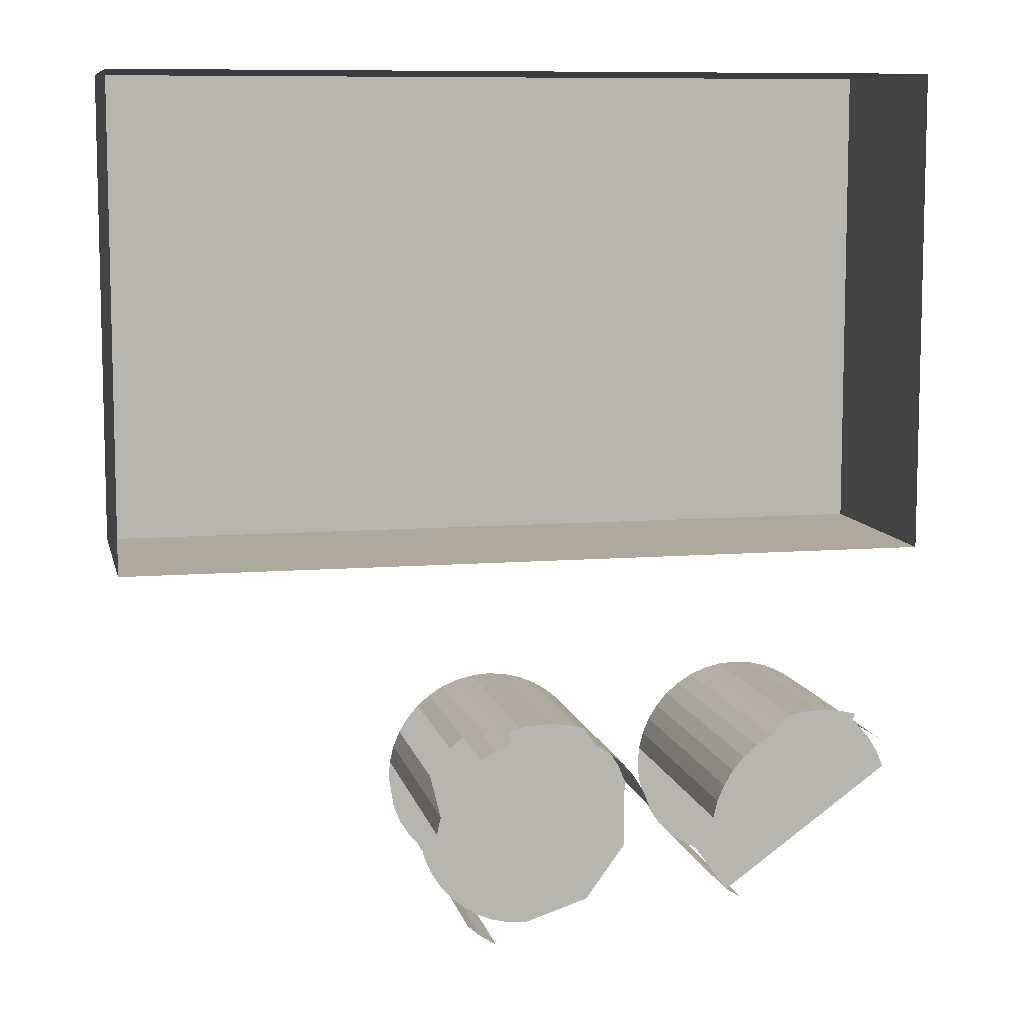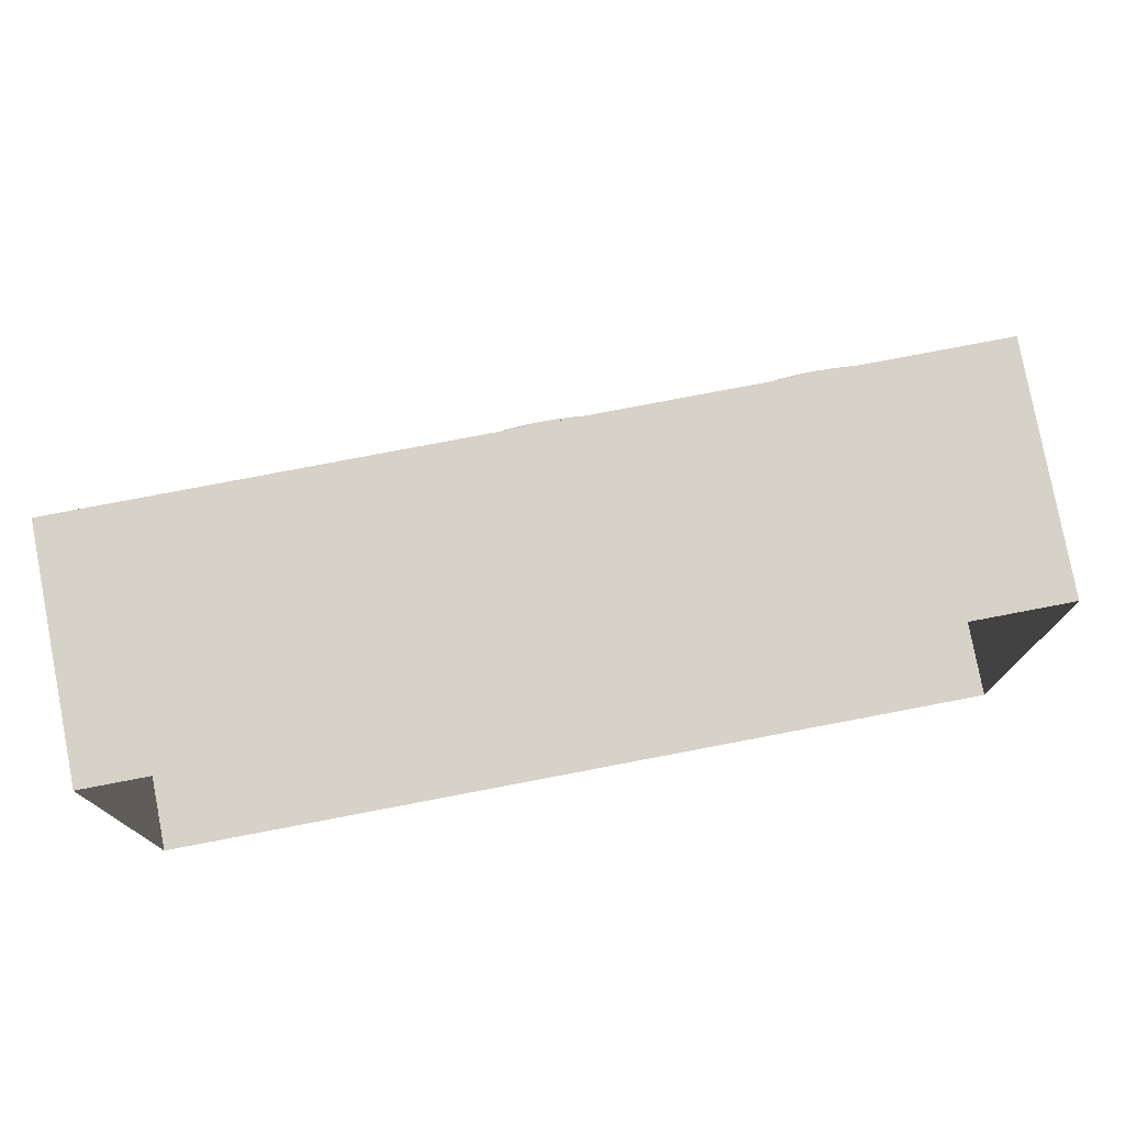
<metadata>
{"format":"obj","ext":"obj","renderer":"f3d","projection":"perspective","resolution":1024,"background":"white","views":[{"elev":8.9,"azim":167.8,"up":"+Y"},{"elev":78.1,"azim":169.2,"up":"+Y"}]}
</metadata>
<code>
o LM_D_a10_UnderPF
v 40.89 801.6 -32.98
v -53.22 801.6 -32.98
v -53.22 801.6 -7
v 40.89 746 -32.98
v 40.89 801.6 -32.98
v 40.89 801.6 -7
v 40.89 801.6 -7
v 40.89 746 -7
v 40.89 746 -7
v 40.89 801.6 -7
v -53.22 801.6 -7
v -53.22 801.6 -7
v -53.22 801.6 -32.98
v -53.22 746 -7
v -53.22 746 -32.98
v -53.22 746 -32.98
v 40.89 746 -32.98
v 40.89 746 -7
v -53.22 746 -7
v -53.22 746 -7
v -8.599 722 -21.05
v -6.039 722.9 -21.05
v -8.368 723.4 -21.05
v -8.599 722 -21.05
v -8.368 723.4 -21.05
v -10.76 723.6 -21.05
v -8.599 722 -21.05
v -6.495 721.5 -21.05
v -6.039 722.9 -21.05
v -10.76 722.1 -21.05
v -10.76 723.6 -21.05
v -13.14 723.4 -21.05
v -10.76 722.1 -21.05
v -8.599 722 -21.05
v -10.76 723.6 -21.05
v -12.91 722 -21.05
v -10.76 722.1 -21.05
v -13.14 723.4 -21.05
v -12.91 722 -21.05
v -13.14 723.4 -21.05
v -15.47 722.9 -21.05
v -15.02 721.5 -21.05
v -12.91 722 -21.05
v -15.47 722.9 -21.05
v -17.01 720.6 -21.05
v -15.02 721.5 -21.05
v -15.47 722.9 -21.05
v -8.599 722 -21.05
v -8.599 722 -9.283
v -6.495 721.5 -21.05
v -6.495 721.5 -21.05
v -6.495 721.5 -9.283
v -4.496 720.6 -21.05
v -10.76 722.1 -21.05
v -10.76 722.1 -9.283
v -8.599 722 -21.05
v -4.496 720.6 -21.05
v -4.496 720.6 -9.283
v -2.651 719.5 -21.05
v -12.91 722 -21.05
v -12.91 722 -9.283
v -10.76 722.1 -21.05
v -15.02 721.5 -21.05
v -15.02 721.5 -9.283
v -12.91 722 -21.05
v -41.57 721.5 -21.05
v -41.11 722.9 -21.05
v -43.44 723.4 -21.05
v -45.83 722.1 -21.05
v -43.44 723.4 -21.05
v -45.83 723.6 -21.05
v -43.67 722 -21.05
v -41.57 721.5 -21.05
v -43.44 723.4 -21.05
v -17.01 720.6 -21.05
v -17.01 720.6 -9.283
v -15.02 721.5 -21.05
v -41.57 721.5 -21.05
v -39.57 720.6 -21.05
v -41.11 722.9 -21.05
v -45.83 722.1 -21.05
v -43.67 722 -21.05
v -43.44 723.4 -21.05
v -45.83 722.1 -21.05
v -45.83 723.6 -21.05
v -48.22 723.4 -21.05
v -47.99 722 -21.05
v -45.83 722.1 -21.05
v -48.22 723.4 -21.05
v -47.99 722 -21.05
v -48.22 723.4 -21.05
v -50.55 722.9 -21.05
v -18.86 719.5 -21.05
v -18.86 719.5 -9.283
v -17.01 720.6 -21.05
v -50.09 721.5 -21.05
v -47.99 722 -21.05
v -50.55 722.9 -21.05
v -8.599 722 -9.283
v -6.495 721.5 -9.283
v -6.495 721.5 -21.05
v -10.76 722.1 -9.283
v -8.599 722 -9.283
v -8.599 722 -21.05
v -6.495 721.5 -9.283
v -4.496 720.6 -9.283
v -4.496 720.6 -21.05
v -12.91 722 -9.283
v -10.76 722.1 -9.283
v -10.76 722.1 -21.05
v -20.5 718.1 -21.05
v -20.5 718.1 -9.283
v -18.86 719.5 -21.05
v -4.496 720.6 -9.283
v -2.651 719.5 -9.283
v -2.651 719.5 -21.05
v -15.02 721.5 -9.283
v -12.91 722 -9.283
v -12.91 722 -21.05
v 2.361 712.6 -21.05
v 2.361 712.6 -9.283
v 2.868 710.5 -21.05
v -17.01 720.6 -9.283
v -15.02 721.5 -9.283
v -15.02 721.5 -21.05
v -21.91 716.4 -21.05
v -21.91 716.4 -9.283
v -20.5 718.1 -21.05
v -43.67 722 -21.05
v -43.67 722 -9.283
v -41.57 721.5 -21.05
v -41.57 721.5 -21.05
v -41.57 721.5 -9.283
v -39.57 720.6 -21.05
v -45.83 722.1 -21.05
v -45.83 722.1 -9.283
v -43.67 722 -21.05
v -39.57 720.6 -21.05
v -39.57 720.6 -9.283
v -37.72 719.5 -21.05
v -18.86 719.5 -9.283
v -17.01 720.6 -9.283
v -17.01 720.6 -21.05
v -47.99 722 -21.05
v -47.99 722 -9.283
v -45.83 722.1 -21.05
v -37.72 719.5 -21.05
v -37.72 719.5 -9.283
v -36.08 718.1 -21.05
v -23.03 714.6 -21.05
v -23.03 714.6 -9.283
v -21.91 716.4 -21.05
v -50.09 721.5 -21.05
v -50.09 721.5 -9.283
v -47.99 722 -21.05
v -6.495 721.5 -9.283
v -8.599 722 -9.283
v -10.76 722.1 -9.283
v -20.5 718.1 -9.283
v -18.86 719.5 -9.283
v -18.86 719.5 -21.05
v -36.08 718.1 -21.05
v -36.08 718.1 -9.283
v -34.67 716.5 -21.05
v -2.651 719.5 -9.283
v -4.496 720.6 -9.283
v -6.495 721.5 -9.283
v 1.532 714.6 -9.283
v 2.361 712.6 -9.283
v 2.361 712.6 -21.05
v -23.03 714.6 -9.283
v -23.03 714.6 -21.05
v -23.86 712.6 -21.05
v -34.67 716.5 -21.05
v -34.67 716.5 -9.283
v -33.54 714.6 -21.05
v -21.91 716.4 -9.283
v -20.5 718.1 -9.283
v -20.5 718.1 -21.05
v -18.86 719.5 -9.283
v -10.76 722.1 -9.283
v -12.91 722 -9.283
v 2.361 712.6 -9.283
v -6.495 721.5 -9.283
v -10.76 722.1 -9.283
v 2.361 712.6 -9.283
v 2.868 710.5 -9.283
v 2.868 710.5 -21.05
v 2.361 712.6 -9.283
v -2.651 719.5 -9.283
v -6.495 721.5 -9.283
v -53.93 719.5 -21.05
v -53.93 719.5 -9.283
v -52.09 720.6 -21.05
v -18.86 719.5 -9.283
v -12.91 722 -9.283
v -15.02 721.5 -9.283
v 2.361 712.6 -9.283
v -1.005 718.1 -9.283
v -2.651 719.5 -9.283
v -33.54 714.6 -21.05
v -33.54 714.6 -9.283
v -32.71 712.6 -21.05
v -43.67 722 -9.283
v -41.57 721.5 -9.283
v -41.57 721.5 -21.05
v -15.02 721.5 -9.283
v -17.01 720.6 -9.283
v -18.86 719.5 -9.283
v -45.83 722.1 -9.283
v -43.67 722 -9.283
v -43.67 722 -21.05
v -41.57 721.5 -9.283
v -39.57 720.6 -9.283
v -39.57 720.6 -21.05
v 2.361 712.6 -9.283
v 0.401 716.5 -9.283
v -1.005 718.1 -9.283
v -23.03 714.6 -9.283
v -21.91 716.4 -9.283
v -21.91 716.4 -21.05
v -47.99 722 -9.283
v -45.83 722.1 -9.283
v -45.83 722.1 -21.05
v -39.57 720.6 -9.283
v -37.72 719.5 -9.283
v -37.72 719.5 -21.05
v 2.361 712.6 -9.283
v 1.532 714.6 -9.283
v 0.401 716.5 -9.283
v -50.09 721.5 -9.283
v -47.99 722 -9.283
v -47.99 722 -21.05
v -37.72 719.5 -9.283
v -36.08 718.1 -9.283
v -36.08 718.1 -21.05
v -32.71 712.6 -21.05
v -32.71 712.6 -9.283
v -32.21 710.5 -21.05
v -52.09 720.6 -9.283
v -50.09 721.5 -9.283
v -50.09 721.5 -21.05
v -36.08 718.1 -9.283
v -34.67 716.5 -9.283
v -34.67 716.5 -21.05
v -18.86 719.5 -9.283
v -20.5 718.1 -9.283
v -21.91 716.4 -9.283
v -23.86 712.6 -9.283
v -23.03 714.6 -9.283
v -23.86 712.6 -21.05
v -53.93 719.5 -9.283
v -52.09 720.6 -9.283
v -52.09 720.6 -21.05
v -34.67 716.5 -9.283
v -33.54 714.6 -9.283
v -33.54 714.6 -21.05
v 3.039 708.4 -9.283
v 2.868 710.5 -9.283
v 2.361 712.6 -9.283
v -18.86 719.5 -9.283
v -21.91 716.4 -9.283
v -23.86 712.6 -9.283
v -41.57 721.5 -9.283
v -43.67 722 -9.283
v -45.83 722.1 -9.283
v -55.57 718.1 -9.283
v -53.93 719.5 -9.283
v -53.93 719.5 -21.05
v -37.72 719.5 -9.283
v -39.57 720.6 -9.283
v -41.57 721.5 -9.283
v -33.54 714.6 -9.283
v -32.71 712.6 -9.283
v -32.71 712.6 -21.05
v -2.637 697.2 -9.283
v -2.637 697.2 -9.283
v 2.361 712.6 -9.283
v -10.76 722.1 -9.283
v 2.87 706.2 -9.283
v 3.039 708.4 -9.283
v -21.91 716.4 -9.283
v -23.03 714.6 -9.283
v -23.86 712.6 -9.283
v -8.599 722 -9.283
v -8.599 722 14.25
v -6.495 721.5 -9.283
v -6.495 721.5 -9.283
v -6.495 721.5 14.25
v -4.496 720.6 -9.283
v -53.93 719.5 -9.283
v -45.83 722.1 -9.283
v -47.99 722 -9.283
v -32.71 712.6 -9.283
v -41.57 721.5 -9.283
v -45.83 722.1 -9.283
v -32.71 712.6 -9.283
v -32.21 710.5 -9.283
v -32.21 710.5 -21.05
v -10.76 722.1 -9.283
v -10.76 722.1 14.25
v -8.599 722 -9.283
v -32.71 712.6 -9.283
v -37.72 719.5 -9.283
v -41.57 721.5 -9.283
v -4.496 720.6 14.25
v 2.367 704.1 -9.283
v -2.637 697.2 -9.283
v -2.637 697.2 -21.05
v -0.9931 698.6 -21.05
v -53.93 719.5 -9.283
v -47.99 722 -9.283
v -50.09 721.5 -9.283
v -12.91 722 -9.283
v -12.91 722 14.25
v -10.76 722.1 -9.283
v -32.71 712.6 -9.283
v -36.08 718.1 -9.283
v -37.72 719.5 -9.283
v -2.651 719.5 -9.283
v -2.651 719.5 14.25
v -1.005 718.1 -9.283
v -50.09 721.5 -9.283
v -52.09 720.6 -9.283
v -53.93 719.5 -9.283
v -15.02 721.5 -9.283
v -15.02 721.5 14.25
v -12.91 722 -9.283
v -32.71 712.6 -9.283
v -34.67 716.5 -9.283
v -36.08 718.1 -9.283
v -2.637 697.2 -21.05
v -2.637 697.2 -9.283
v -4.481 696.1 -21.05
v -32.71 712.6 -9.283
v -33.54 714.6 -9.283
v -34.67 716.5 -9.283
v -2.637 697.2 -9.283
v -18.86 719.5 -9.283
v -23.86 712.6 -9.283
v -17.01 720.6 -9.283
v -17.01 720.6 14.25
v -15.02 721.5 -9.283
v -2.637 697.2 -9.283
v 2.367 704.1 -9.283
v 2.361 712.6 -9.283
v -18.86 719.5 -9.283
v -18.86 719.5 14.25
v -17.01 720.6 -9.283
v -53.93 719.5 -9.283
v -55.57 718.1 -9.283
v -56.98 716.4 -9.283
v 1.532 714.6 -9.283
v 1.532 714.6 14.25
v 2.361 712.6 -9.283
v -0.9931 698.6 -9.283
v -2.637 697.2 -9.283
v -0.9931 698.6 -21.05
v -20.5 718.1 -9.283
v -20.5 718.1 14.25
v -18.86 719.5 -9.283
v -32.03 708.4 -9.283
v -32.21 710.5 -9.283
v -32.71 712.6 -9.283
v -53.93 719.5 -9.283
v -56.98 716.4 -9.283
v -58.11 714.6 -9.283
v 2.361 712.6 14.25
v 2.868 710.5 -9.283
v -37.71 697.2 -9.283
v -2.637 697.2 -9.283
v 1.54 702.1 -9.283
v 2.367 704.1 -9.283
v -32.2 706.2 -9.283
v -32.03 708.4 -9.283
v -2.637 697.2 -9.283
v -4.481 696.1 -9.283
v -4.481 696.1 -21.05
v -53.93 719.5 -9.283
v -58.11 714.6 -9.283
v -58.93 712.6 -9.283
v -37.71 697.2 -9.283
v -32.71 712.6 -9.283
v -45.83 722.1 -9.283
v -21.91 716.4 -9.283
v -21.91 716.4 14.25
v -20.5 718.1 -9.283
v -2.637 697.2 -9.283
v -23.86 712.6 -9.283
v -23.86 704.1 -9.283
v -43.67 722 -9.283
v -43.67 722 14.25
v -41.57 721.5 -9.283
v -41.57 721.5 -9.283
v -41.57 721.5 14.25
v -39.57 720.6 -9.283
v -2.637 697.2 -9.283
v 0.4109 700.3 -9.283
v 1.54 702.1 -9.283
v -45.83 722.1 -9.283
v -45.83 722.1 14.25
v -43.67 722 -9.283
v -32.71 704.1 -9.283
v -39.57 720.6 -9.283
v -39.57 720.6 14.25
v -37.72 719.5 -9.283
v -47.99 722 -9.283
v -47.99 722 14.25
v -45.83 722.1 -9.283
v -37.72 719.5 -9.283
v -37.72 719.5 14.25
v -36.08 718.1 -9.283
v -23.03 714.6 -9.283
v -23.03 714.6 14.25
v -21.91 716.4 -9.283
v -2.637 697.2 -9.283
v -0.9931 698.6 -9.283
v 0.4109 700.3 -9.283
v -50.09 721.5 -9.283
v -50.09 721.5 14.25
v -47.99 722 -9.283
v -8.599 722 14.25
v -6.495 721.5 14.25
v -6.495 721.5 -9.283
v -10.76 722.1 14.25
v -8.599 722 14.25
v -8.599 722 -9.283
v -36.08 718.1 -9.283
v -36.08 718.1 14.25
v -34.67 716.5 -9.283
v -4.496 720.6 14.25
v -10.76 722.1 14.25
v -2.651 719.5 14.25
v -37.71 697.2 -9.283
v -53.93 719.5 -9.283
v -58.93 712.6 -9.283
v -52.09 720.6 -9.283
v -52.09 720.6 14.25
v -50.09 721.5 -9.283
v -23.86 712.6 -9.283
v -23.86 712.6 14.25
v -23.03 714.6 -9.283
v -15.02 721.5 14.25
v -12.91 722 14.25
v -12.91 722 -9.283
v -34.67 716.5 -9.283
v -34.67 716.5 14.25
v -33.54 714.6 -9.283
v -2.651 719.5 14.25
v -1.005 718.1 14.25
v -1.005 718.1 -9.283
v -37.71 697.2 -9.283
v -32.71 704.1 -9.283
v -32.71 712.6 -9.283
v -2.637 697.2 -9.283
v -23.86 704.1 -9.283
v -18.84 697.2 -9.283
v -17.01 720.6 14.25
v -15.02 721.5 14.25
v -15.02 721.5 -9.283
v -53.93 719.5 -9.283
v -53.93 719.5 14.25
v -52.09 720.6 -9.283
v -6.479 695.2 -9.283
v -4.481 696.1 -9.283
v -2.637 697.2 -9.283
v -33.54 714.6 -9.283
v -33.54 714.6 14.25
v -32.71 712.6 -9.283
v -2.637 697.2 -9.283
v -8.582 694.7 -9.283
v -6.479 695.2 -9.283
v -18.86 719.5 14.25
v -17.01 720.6 14.25
v -17.01 720.6 -9.283
v -10.74 694.6 -9.283
v -8.582 694.7 -9.283
v -18.84 697.2 -9.283
v -10.74 694.6 -9.283
v -2.637 697.2 -9.283
v -55.57 718.1 -9.283
v -55.57 718.1 14.25
v -53.93 719.5 -9.283
v -32.71 712.6 -9.283
v -32.71 712.6 14.25
v -32.21 710.5 -9.283
v -20.5 718.1 14.25
v -18.86 719.5 14.25
v -18.86 719.5 -9.283
v 1.532 714.6 14.25
v 2.361 712.6 14.25
v 2.361 712.6 -9.283
v -21.91 716.4 14.25
v -20.5 718.1 14.25
v -20.5 718.1 -9.283
v 2.361 712.6 14.25
v 2.868 710.5 14.25
v 2.868 710.5 -9.283
v -43.67 722 14.25
v -41.57 721.5 14.25
v -41.57 721.5 -9.283
v -43.67 722 14.25
v -39.57 720.6 14.25
v -23.03 714.6 14.25
v -21.91 716.4 14.25
v -21.91 716.4 -9.283
v -47.99 722 14.25
v -45.83 722.1 14.25
v -45.83 722.1 -9.283
v -37.72 719.5 14.25
v -50.09 721.5 14.25
v -47.99 722 14.25
v -47.99 722 -9.283
v -37.72 719.5 14.25
v -36.08 718.1 14.25
v -36.08 718.1 -9.283
v -6.495 721.5 14.25
v -8.599 722 14.25
v -10.76 722.1 14.25
v -2.651 719.5 14.25
v -4.496 720.6 14.25
v -52.09 720.6 14.25
v -50.09 721.5 14.25
v -50.09 721.5 -9.283
v -36.08 718.1 14.25
v -34.67 716.5 14.25
v -34.67 716.5 -9.283
v -2.637 697.2 14.25
v -2.637 697.2 -9.283
v -0.9931 698.6 -9.283
v -23.86 712.6 14.25
v -23.03 714.6 14.25
v -23.03 714.6 -9.283
v -2.637 697.2 14.25
v -53.93 719.5 14.25
v -52.09 720.6 14.25
v -52.09 720.6 -9.283
v -34.67 716.5 14.25
v -33.54 714.6 14.25
v -33.54 714.6 -9.283
v -18.86 719.5 14.25
v -12.91 722 14.25
v 2.361 712.6 14.25
v 2.361 712.6 14.25
v -2.651 719.5 14.25
v -6.495 721.5 14.25
v -15.02 721.5 14.25
v -24.36 710.5 14.25
v -23.86 712.6 14.25
v -23.86 712.6 -9.283
v 2.361 712.6 14.25
v -1.005 718.1 14.25
v -2.651 719.5 14.25
v -17.01 720.6 14.25
v -55.57 718.1 14.25
v -53.93 719.5 14.25
v -53.93 719.5 -9.283
v -32.71 712.6 14.25
v 2.361 712.6 14.25
v 0.401 716.5 14.25
v -1.005 718.1 14.25
v 2.361 712.6 14.25
v 1.532 714.6 14.25
v 0.401 716.5 14.25
v -32.71 712.6 14.25
v -32.21 710.5 14.25
v -32.21 710.5 -9.283
v -20.5 718.1 14.25
v -21.91 716.4 14.25
v -18.86 719.5 14.25
v -21.91 716.4 14.25
v -23.03 714.6 14.25
v 3.039 708.4 14.25
v 2.868 710.5 14.25
v 2.361 712.6 14.25
v -41.57 721.5 14.25
v -43.67 722 14.25
v -45.83 722.1 14.25
v -37.72 719.5 14.25
v -39.57 720.6 14.25
v -2.637 697.2 14.25
v -10.76 722.1 14.25
v -18.86 719.5 14.25
v -23.03 714.6 14.25
v -23.86 712.6 14.25
v -2.637 697.2 14.25
v -37.71 697.2 -9.283
v -37.71 697.2 14.25
v -39.55 696.1 -9.283
v -0.9931 698.6 14.25
v -2.637 697.2 14.25
v -0.9931 698.6 -9.283
v -53.93 719.5 14.25
v -47.99 722 14.25
v -32.71 712.6 14.25
v -32.71 712.6 14.25
v -37.72 719.5 14.25
v -41.57 721.5 14.25
v -50.09 721.5 14.25
v -32.71 712.6 14.25
v -36.08 718.1 14.25
v -37.72 719.5 14.25
v -52.09 720.6 14.25
v -32.71 712.6 14.25
v -34.67 716.5 14.25
v -36.08 718.1 14.25
v -2.637 697.2 14.25
v -4.481 696.1 14.25
v -4.481 696.1 -9.283
v 3.039 708.4 14.25
v -32.71 712.6 14.25
v -33.54 714.6 14.25
v -34.67 716.5 14.25
v -24.36 710.5 14.25
v -24.53 708.3 14.25
v -55.57 718.1 14.25
v -56.98 716.4 14.25
v -2.637 697.2 14.25
v 2.367 704.1 14.25
v 3.039 708.4 14.25
v -32.03 708.4 14.25
v -32.21 710.5 14.25
v -32.71 712.6 14.25
v -53.93 719.5 14.25
v -56.98 716.4 14.25
v -58.11 714.6 14.25
v -23.86 704.1 14.25
v -37.71 697.2 14.25
v -45.83 722.1 14.25
v -53.93 719.5 14.25
v 1.54 702.1 14.25
v 2.367 704.1 14.25
v -32.71 712.6 14.25
v -32.2 706.2 14.25
v -32.03 708.4 14.25
v -58.11 714.6 14.25
v -58.93 712.6 14.25
v -37.71 697.2 14.25
v -2.637 697.2 14.25
v -23.86 712.6 14.25
v -23.86 704.1 14.25
v -2.637 697.2 14.25
v 0.4109 700.3 14.25
v 1.54 702.1 14.25
v -32.71 704.1 14.25
v -32.2 706.2 14.25
v -36.07 698.6 14.25
v -37.71 697.2 14.25
v -37.71 697.2 -9.283
v -0.9931 698.6 14.25
v 0.4109 700.3 14.25
v -37.71 697.2 14.25
v -39.55 696.1 14.25
v -39.55 696.1 -9.283
v -37.71 697.2 14.25
v -32.71 704.1 14.25
v -32.71 712.6 14.25
v -18.84 697.2 14.25
v -6.479 695.2 14.25
v -4.481 696.1 14.25
v -8.582 694.7 14.25
v -10.74 694.6 14.25
v -33.53 702.1 14.25
v -37.71 697.2 14.25
v -58.93 712.6 14.25
v -58.93 704.1 14.25
v -37.71 697.2 14.25
v -34.66 700.3 14.25
v -33.53 702.1 14.25
v -36.07 698.6 14.25
v -34.66 700.3 14.25
v -58.93 704.1 14.25
v -53.92 697.2 14.25
v -41.55 695.2 14.25
v -39.55 696.1 14.25
v -43.66 694.7 14.25
v -45.81 694.6 14.25
f 3 2 1
f 6 5 4
f 3 1 7
f 6 4 8
f 11 10 9
f 14 13 12
f 14 15 13
f 18 17 16
f 11 9 19
f 18 16 20
f 23 22 21
f 26 25 24
f 29 28 27
f 32 31 30
f 35 34 33
f 38 37 36
f 41 40 39
f 44 43 42
f 47 46 45
f 50 49 48
f 53 52 51
f 56 55 54
f 59 58 57
f 62 61 60
f 65 64 63
f 68 67 66
f 71 70 69
f 74 73 72
f 77 76 75
f 80 79 78
f 83 82 81
f 86 85 84
f 89 88 87
f 92 91 90
f 95 94 93
f 98 97 96
f 101 100 99
f 104 103 102
f 107 106 105
f 110 109 108
f 113 112 111
f 116 115 114
f 119 118 117
f 122 121 120
f 125 124 123
f 128 127 126
f 131 130 129
f 134 133 132
f 137 136 135
f 140 139 138
f 143 142 141
f 146 145 144
f 149 148 147
f 152 151 150
f 155 154 153
f 158 157 156
f 161 160 159
f 164 163 162
f 167 166 165
f 170 169 168
f 173 172 171
f 176 175 174
f 179 178 177
f 182 181 180
f 185 184 183
f 188 187 186
f 191 190 189
f 194 193 192
f 197 196 195
f 200 199 198
f 203 202 201
f 206 205 204
f 209 208 207
f 212 211 210
f 215 214 213
f 218 217 216
f 221 220 219
f 224 223 222
f 227 226 225
f 230 229 228
f 233 232 231
f 236 235 234
f 239 238 237
f 242 241 240
f 245 244 243
f 248 247 246
f 251 250 249
f 254 253 252
f 257 256 255
f 260 259 258
f 263 262 261
f 266 265 264
f 269 268 267
f 272 271 270
f 275 274 273
f 180 181 276
f 279 278 277
f 281 280 216
f 284 283 282
f 287 286 285
f 290 289 288
f 293 292 291
f 296 295 294
f 299 298 297
f 302 301 300
f 305 304 303
f 115 306 114
f 280 307 216
f 310 309 308
f 313 312 311
f 316 315 314
f 319 318 317
f 322 321 320
f 325 324 323
f 328 327 326
f 331 330 329
f 334 333 332
f 337 336 335
f 340 339 338
f 343 342 341
f 346 345 344
f 349 348 347
f 352 351 350
f 355 354 353
f 358 357 356
f 361 360 359
f 364 363 362
f 367 366 365
f 369 368 121
f 291 292 370
f 373 372 371
f 375 374 329
f 378 377 376
f 381 380 379
f 384 383 382
f 387 386 385
f 390 389 388
f 393 392 391
f 396 395 394
f 399 398 397
f 402 401 400
f 374 403 329
f 406 405 404
f 409 408 407
f 412 411 410
f 415 414 413
f 418 417 416
f 421 420 419
f 424 423 422
f 427 426 425
f 430 429 428
f 290 431 289
f 316 432 315
f 115 433 306
f 436 435 434
f 439 438 437
f 442 441 440
f 445 444 443
f 448 447 446
f 451 450 449
f 454 453 452
f 457 456 455
f 460 459 458
f 463 462 461
f 466 465 464
f 469 468 467
f 472 471 470
f 475 474 473
f 477 476 276
f 480 479 478
f 483 482 481
f 486 485 484
f 489 488 487
f 492 491 490
f 495 494 493
f 498 497 496
f 501 500 499
f 402 502 401
f 396 503 395
f 506 505 504
f 509 508 507
f 406 510 405
f 513 512 511
f 516 515 514
f 519 518 517
f 517 521 520
f 524 523 522
f 527 526 525
f 530 529 528
f 533 532 531
f 377 534 376
f 537 536 535
f 540 539 538
f 542 519 541
f 519 517 543
f 546 545 544
f 547 542 541
f 550 549 548
f 553 552 551
f 541 554 547
f 557 556 555
f 469 558 468
f 561 560 559
f 564 563 562
f 567 566 565
f 569 568 541
f 572 571 570
f 575 574 573
f 578 577 576
f 576 580 579
f 583 582 581
f 585 584 541
f 519 543 586
f 589 588 587
f 592 591 590
f 594 578 593
f 578 576 595
f 598 597 596
f 599 594 593
f 602 601 600
f 593 603 599
f 606 605 604
f 609 608 607
f 543 610 586
f 613 612 611
f 585 541 586
f 615 614 585
f 617 616 593
f 620 619 618
f 623 622 621
f 626 625 624
f 627 615 585
f 630 629 628
f 632 631 586
f 635 634 633
f 637 636 593
f 578 595 638
f 641 640 639
f 644 643 642
f 646 645 595
f 649 648 647
f 651 650 586
f 654 653 652
f 637 593 638
f 657 656 655
f 658 627 586
f 586 660 659
f 659 661 586
f 661 662 586
f 586 662 658
f 645 663 638
f 666 665 664
f 669 668 667
f 671 670 638
f 673 672 638
f 638 675 674
f 674 676 638
f 676 677 638
f 638 677 673

</code>
